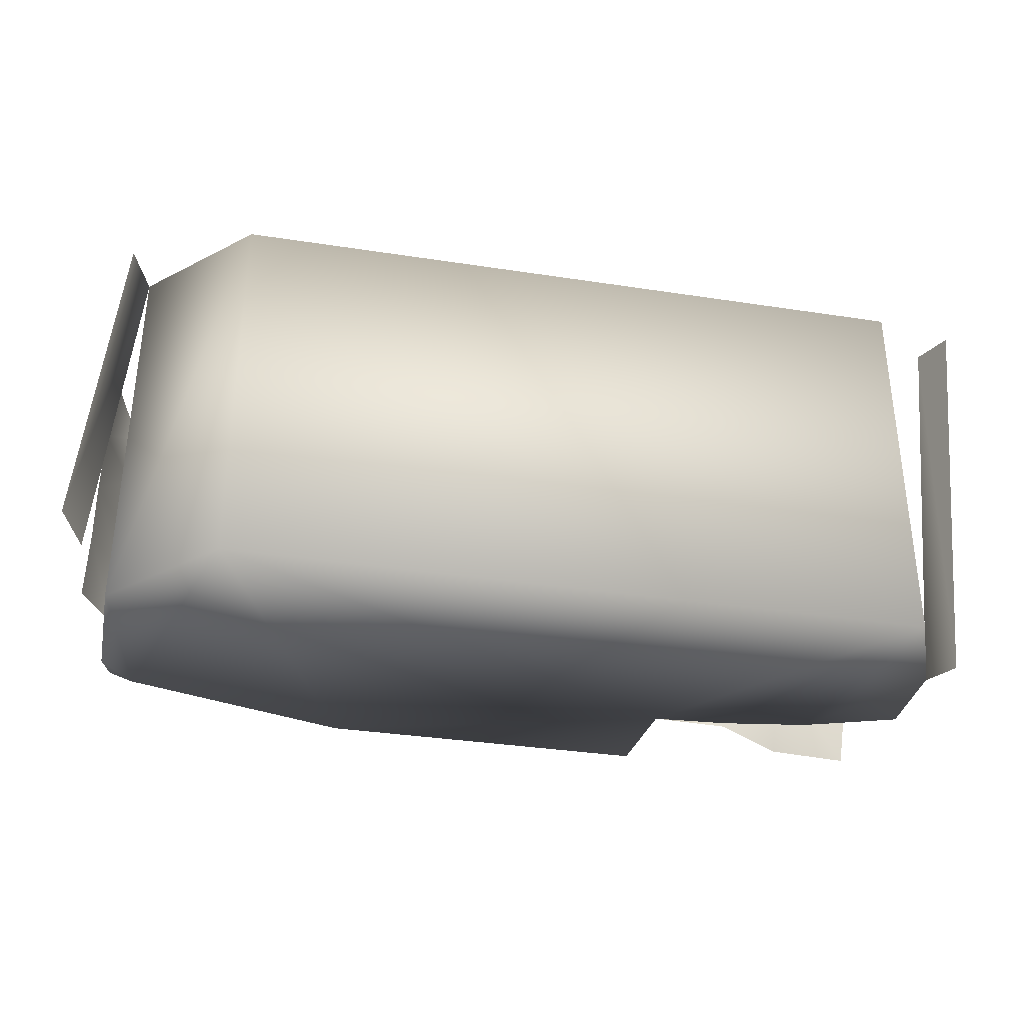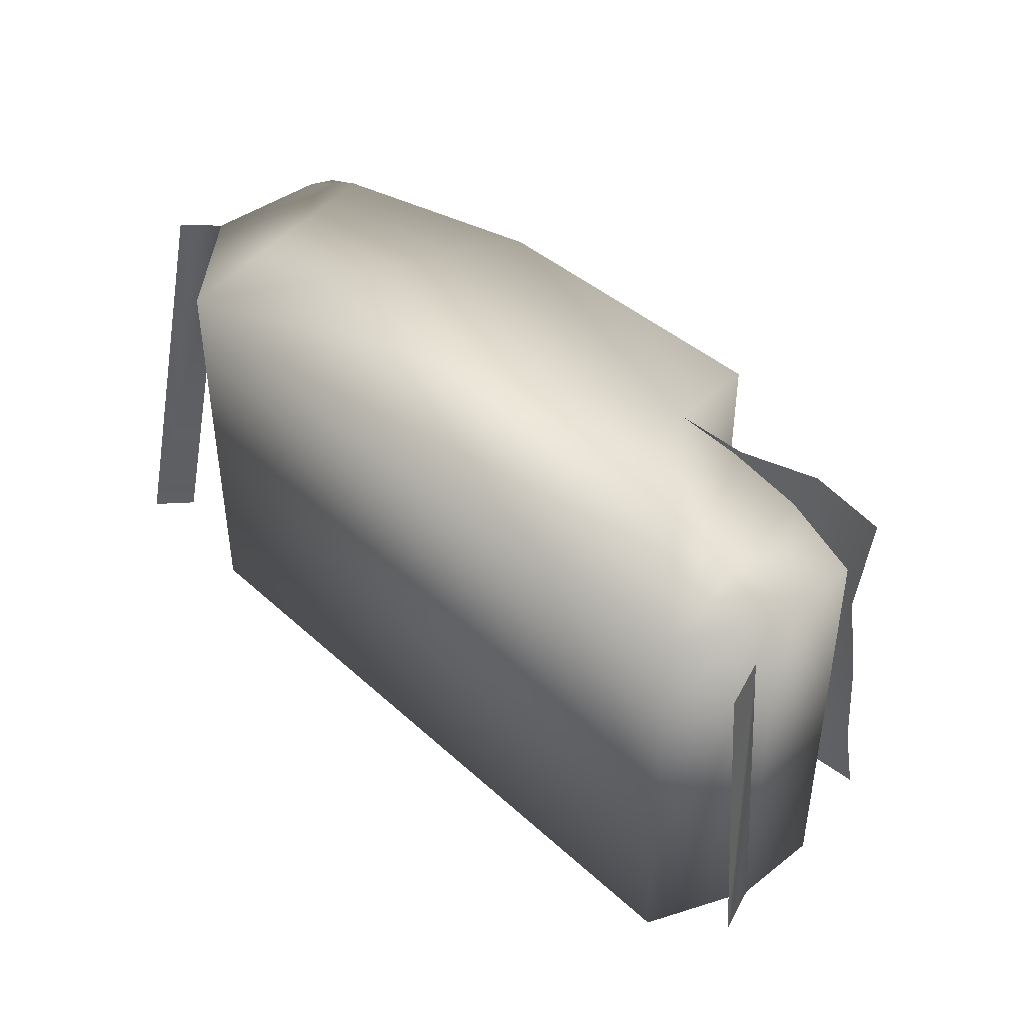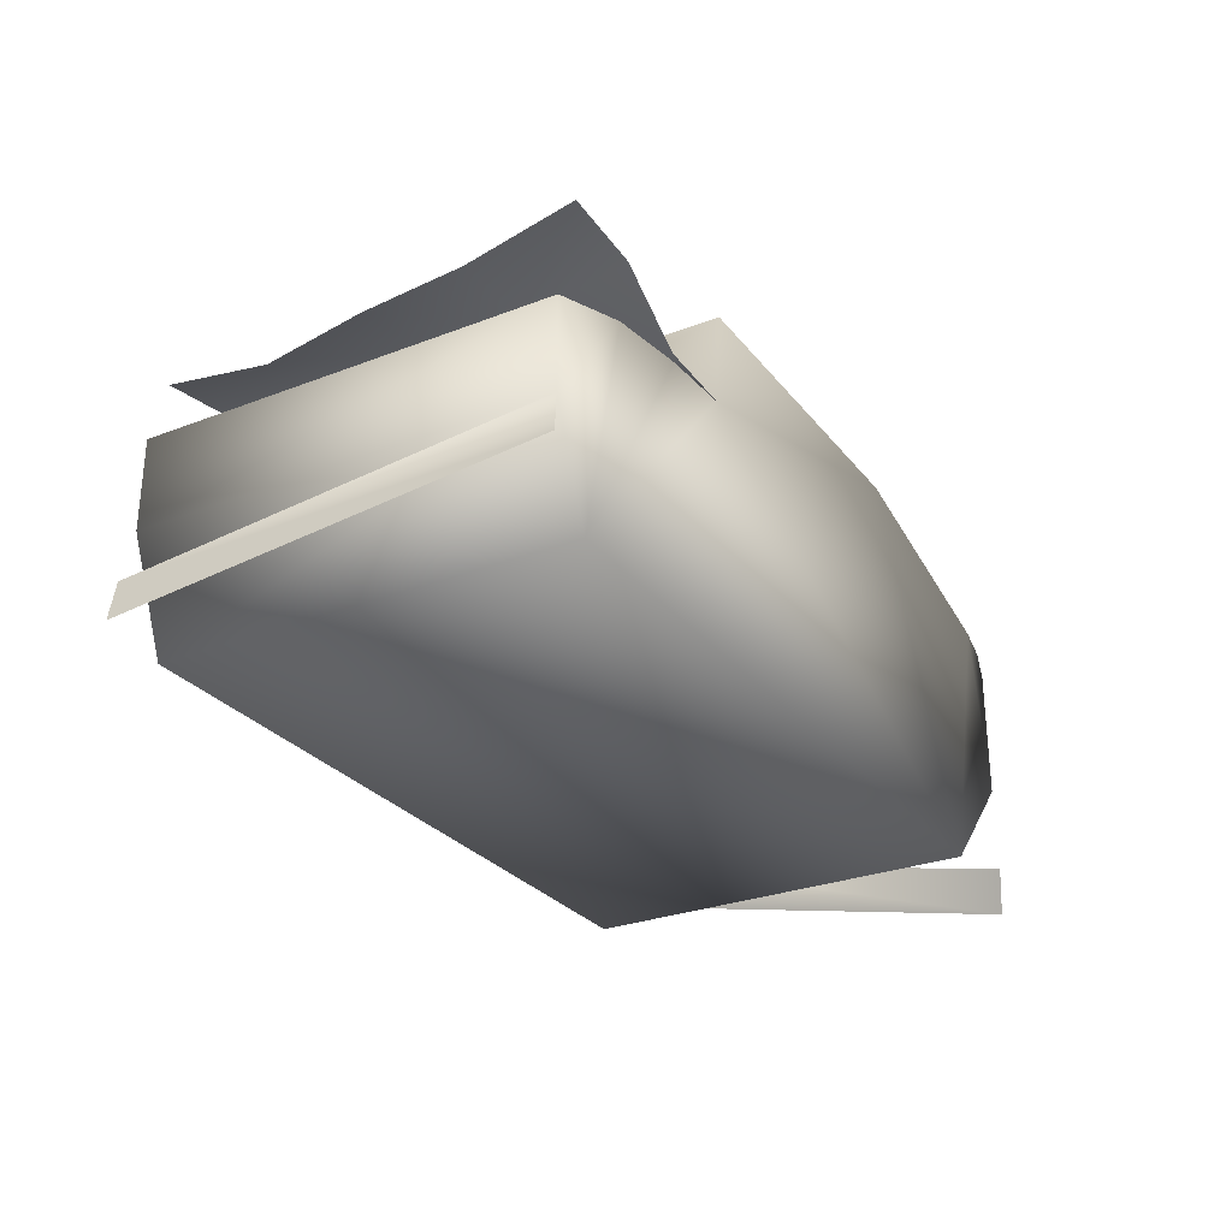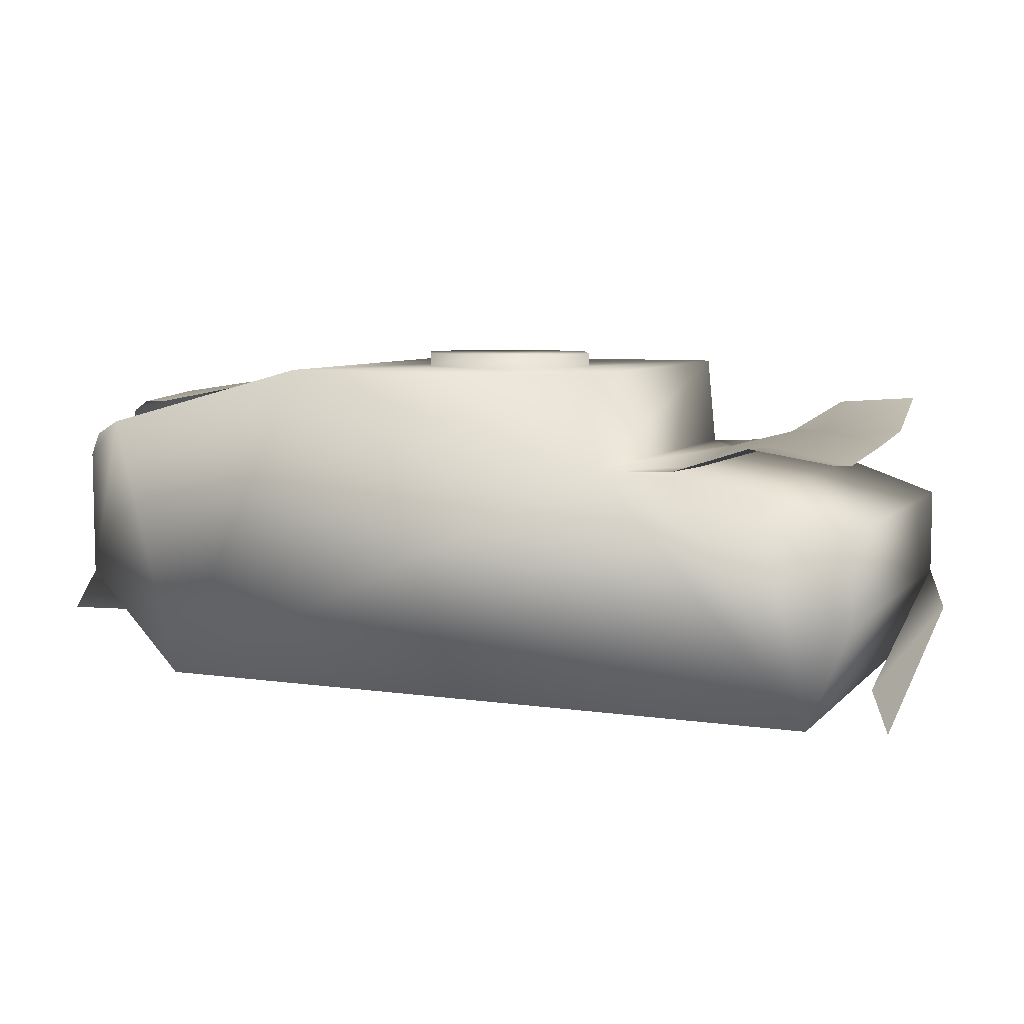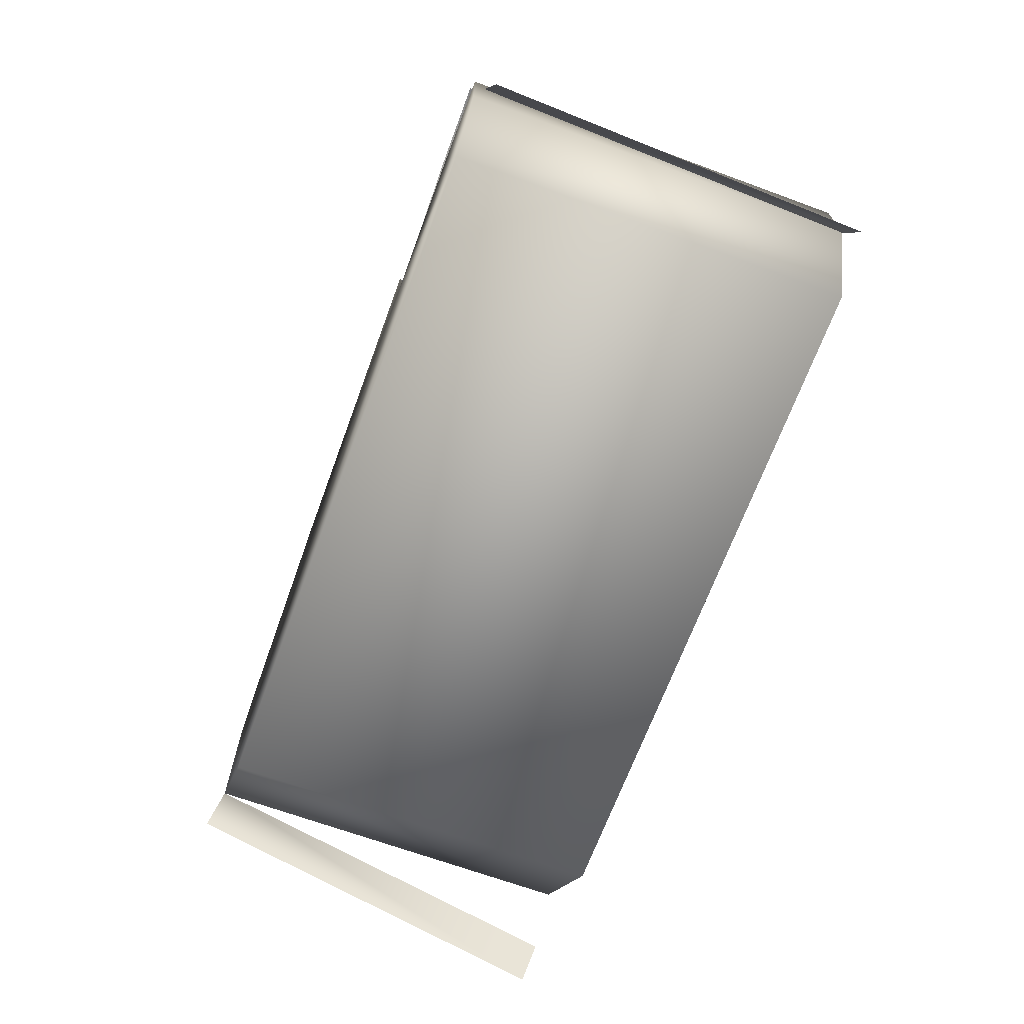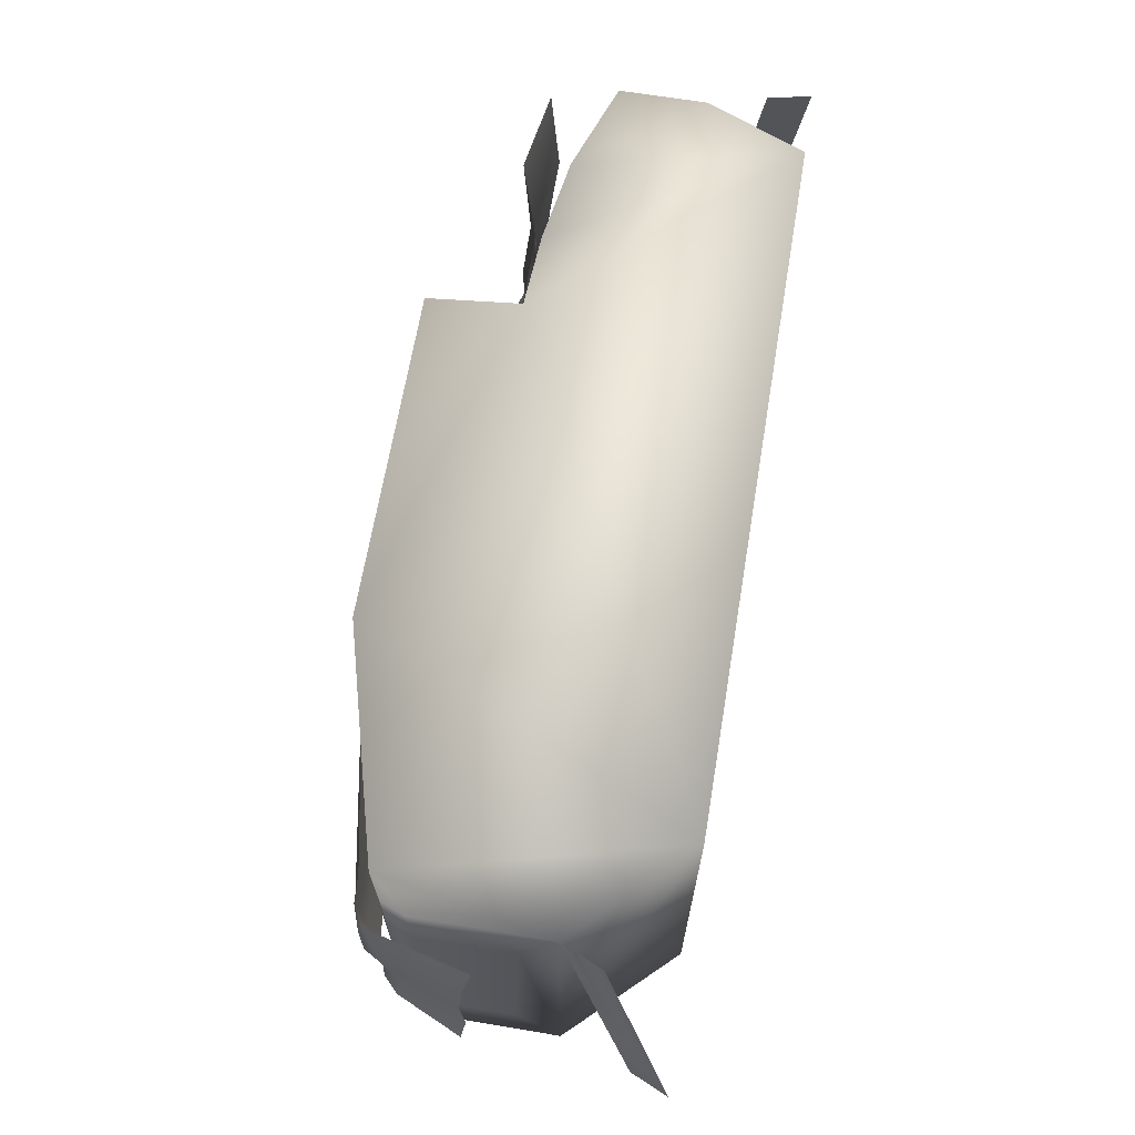
<metadata>
{"format":"obj","ext":"obj","renderer":"f3d","projection":"perspective","resolution":1024,"background":"white","views":[{"elev":-34.5,"azim":-11.7,"up":"+Z"},{"elev":41.7,"azim":47.4,"up":"+Z"},{"elev":-28.2,"azim":120.2,"up":"+Y"},{"elev":7.0,"azim":23.0,"up":"+Y"},{"elev":-67.9,"azim":69.8,"up":"+Y"},{"elev":66.4,"azim":-80.5,"up":"+Z"}]}
</metadata>
<code>
o humveed
v 5 51 43
v 24 48 43
v 44 41 43
v 44 22 43
v -11 52 43
v -13 72 43
v -84 72 43
v -132 59 43
v -137 56 43
v -139 51 43
v -139 23 43
v 5 51 -43
v 24 48 -43
v 44 41 -43
v 44 22 -43
v -11 52 -43
v -13 72 -43
v -84 72 -43
v -132 59 -43
v -137 56 -43
v -139 51 -43
v -139 23 -43
v -35 72 13
v -35 72 -13
v -50 72 -19
v -64 72 -13
v -70 72 -6e-06
v -64 72 13
v -70 75 -6e-06
v -35 75 -13
v -50 75 -19
v -64 75 -13
v 35 0 -43
v 35 0 43
v -117 0 -43
v -117 0 43
v -50 72 19
v -29 72 -5e-06
v -29 75 -5e-06
v -64 75 13
v -50 75 19
v -35 75 13
v 48.16 9.639 41.81
v 51.35 0.2823 40.3
v 47.15 12.61 -44.71
v -137 56 -28.54
v -137 56 27.37
v -139 51 27.51
v -139 51 -28.4
v -132 59 -28.6
v -132 59 27.37
v -139 32.56 -27.87
v -139 30.77 28.28
v -144.4 7.028 -41.33
v -143.3 14.16 44.95
v -148.7 -1.809 -39.39
v 5.476 52.36 43
v 21.97 57.74 43
v 40.01 54.96 43
v 5.469 52.63 -43
v 21.2 62.46 -43
v 38.79 63.8 -43
v 40.02 55.47 3e-06
v 5.476 54.36 -0
v 21.98 58.78 3e-06
v 38.48 52.97 21.5
v 5.457 51.66 21.5
v 21.08 56.36 21.5
v 5.476 51.37 -21.5
v 21.98 56.98 -21.5
v 40.15 57.33 -21.5
v -90.98 70.11 -28.69
v -135.4 61.19 -27.85
v -134.3 62.78 26.68
v -138.4 60.47 25.6
v -138.8 57.81 -28.4
v -130.1 63.03 -27.77
v -128.2 63.09 27.74
v -145 43.18 -30.8
v -143.9 38.7 26.08
v -90.55 70.23 27.69
v -136.2 63.11 -2.468
v -138.2 59.62 -2.722
v -131.4 63.45 -1.774
v -144.8 42.24 -2.698
v -136.2 63.02 11.86
v -131.1 64.64 12.19
v -138.6 59.42 11.58
v -144.6 41.16 11.54
v -138.8 56.18 -14.76
v -144.6 41.54 -16.57
v -135.9 59.95 -14.44
v -130.9 61.61 -14.23
f 4 14 3
f 7 18 81
f 34 15 4
f 53 52 22
f 5 17 6
f 8 47 9
f 7 27 18
f 7 8 36
f 36 22 35
f 34 35 33
f 38 6 17
f 23 38 39
f 37 23 42
f 28 37 41
f 27 28 40
f 38 30 39
f 24 31 30
f 25 32 31
f 26 29 32
f 30 31 42
f 12 13 33
f 4 15 14
f 46 21 49
f 34 33 15
f 5 16 17
f 7 6 37
f 7 37 28
f 26 25 18
f 7 28 27
f 27 26 18
f 34 4 2
f 4 3 2
f 2 1 34
f 5 6 7
f 1 5 34
f 36 34 5
f 10 11 8
f 11 36 8
f 8 9 10
f 5 7 36
f 36 11 22
f 34 36 35
f 17 18 25
f 17 25 24
f 23 37 6
f 17 24 38
f 38 23 6
f 23 39 42
f 37 42 41
f 28 41 40
f 27 40 29
f 38 24 30
f 24 25 31
f 25 26 32
f 26 27 29
f 32 29 40
f 40 41 32
f 41 42 31
f 32 41 31
f 42 39 30
f 14 15 13
f 15 33 13
f 33 35 16
f 35 22 19
f 16 35 18
f 22 21 19
f 21 20 19
f 19 18 35
f 18 17 16
f 16 12 33
f 43 45 15
f 43 44 45
f 9 48 10
f 50 20 46
f 18 19 72
f 19 50 72
f 51 8 81
f 8 7 81
f 18 72 81
f 11 10 53
f 10 48 53
f 49 21 52
f 21 22 52
f 11 53 22
f 8 51 47
f 46 20 21
f 9 47 48
f 50 19 20
f 56 11 54
f 56 55 11
f 1 16 5
f 3 13 2
f 2 12 1
f 72 51 81
f 46 51 50
f 52 48 49
f 49 47 46
f 70 60 69
f 66 65 68
f 69 60 16
f 68 64 67
f 64 5 67
f 57 67 5
f 62 70 71
f 68 57 58
f 66 58 59
f 63 70 65
f 64 69 16
f 65 69 64
f 70 61 60
f 66 63 65
f 68 65 64
f 64 16 5
f 62 61 70
f 68 67 57
f 66 68 58
f 63 71 70
f 65 70 69
f 92 76 90
f 89 75 88
f 93 72 77
f 93 73 92
f 86 84 82
f 87 72 84
f 90 85 83
f 88 82 83
f 75 86 88
f 81 87 78
f 74 87 86
f 85 88 83
f 76 91 90
f 82 93 92
f 84 72 93
f 83 92 90
f 92 73 76
f 89 80 75
f 93 77 73
f 86 87 84
f 90 91 85
f 88 86 82
f 75 74 86
f 81 72 87
f 74 78 87
f 85 89 88
f 76 79 91
f 82 84 93
f 83 82 92
f 1 12 16
f 3 14 13
f 2 13 12
f 72 50 51
f 46 47 51
f 52 53 48
f 49 48 47

</code>
